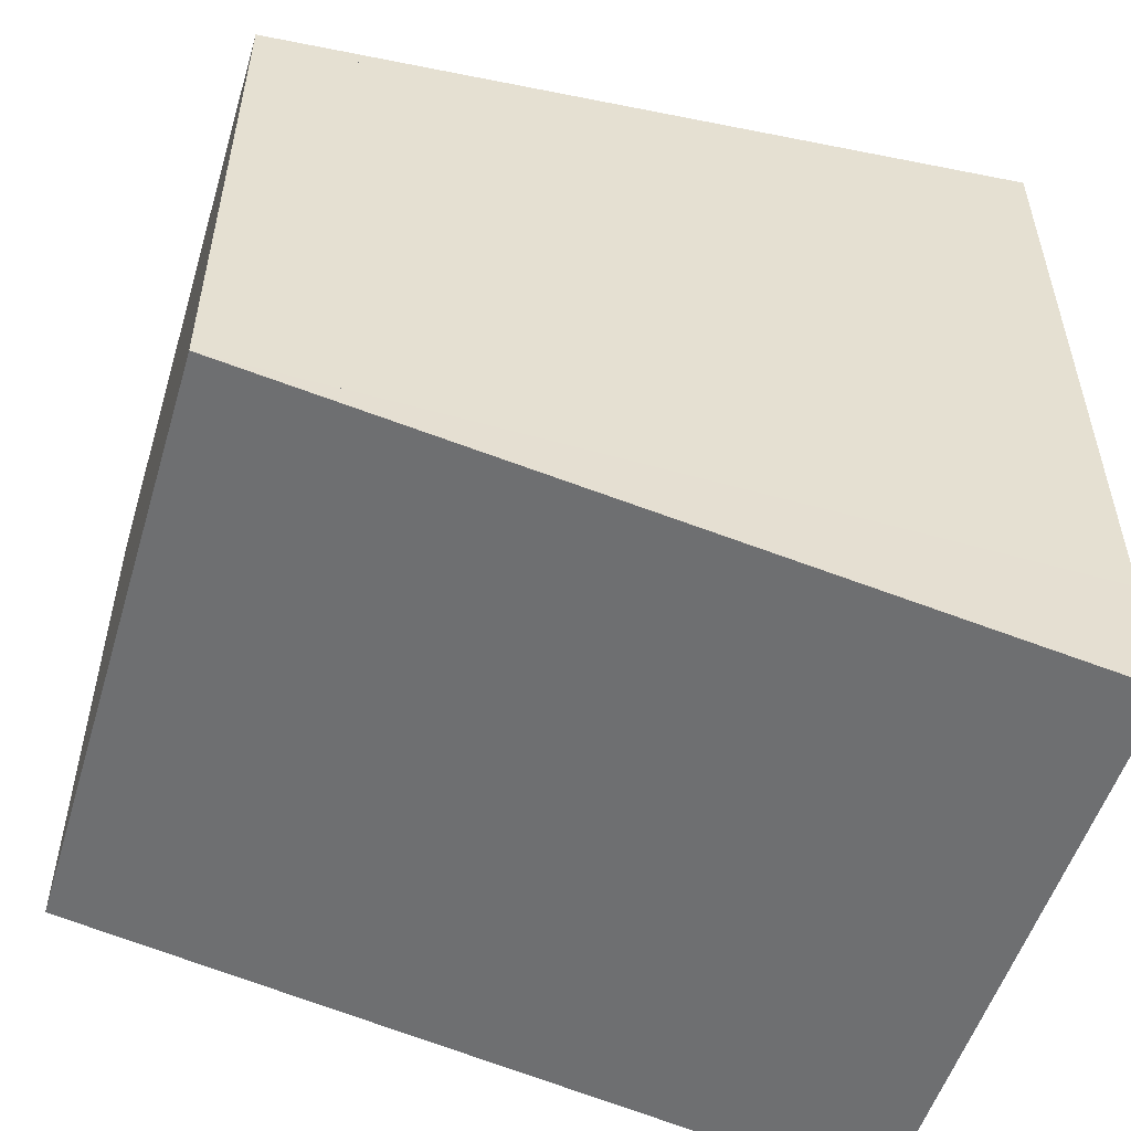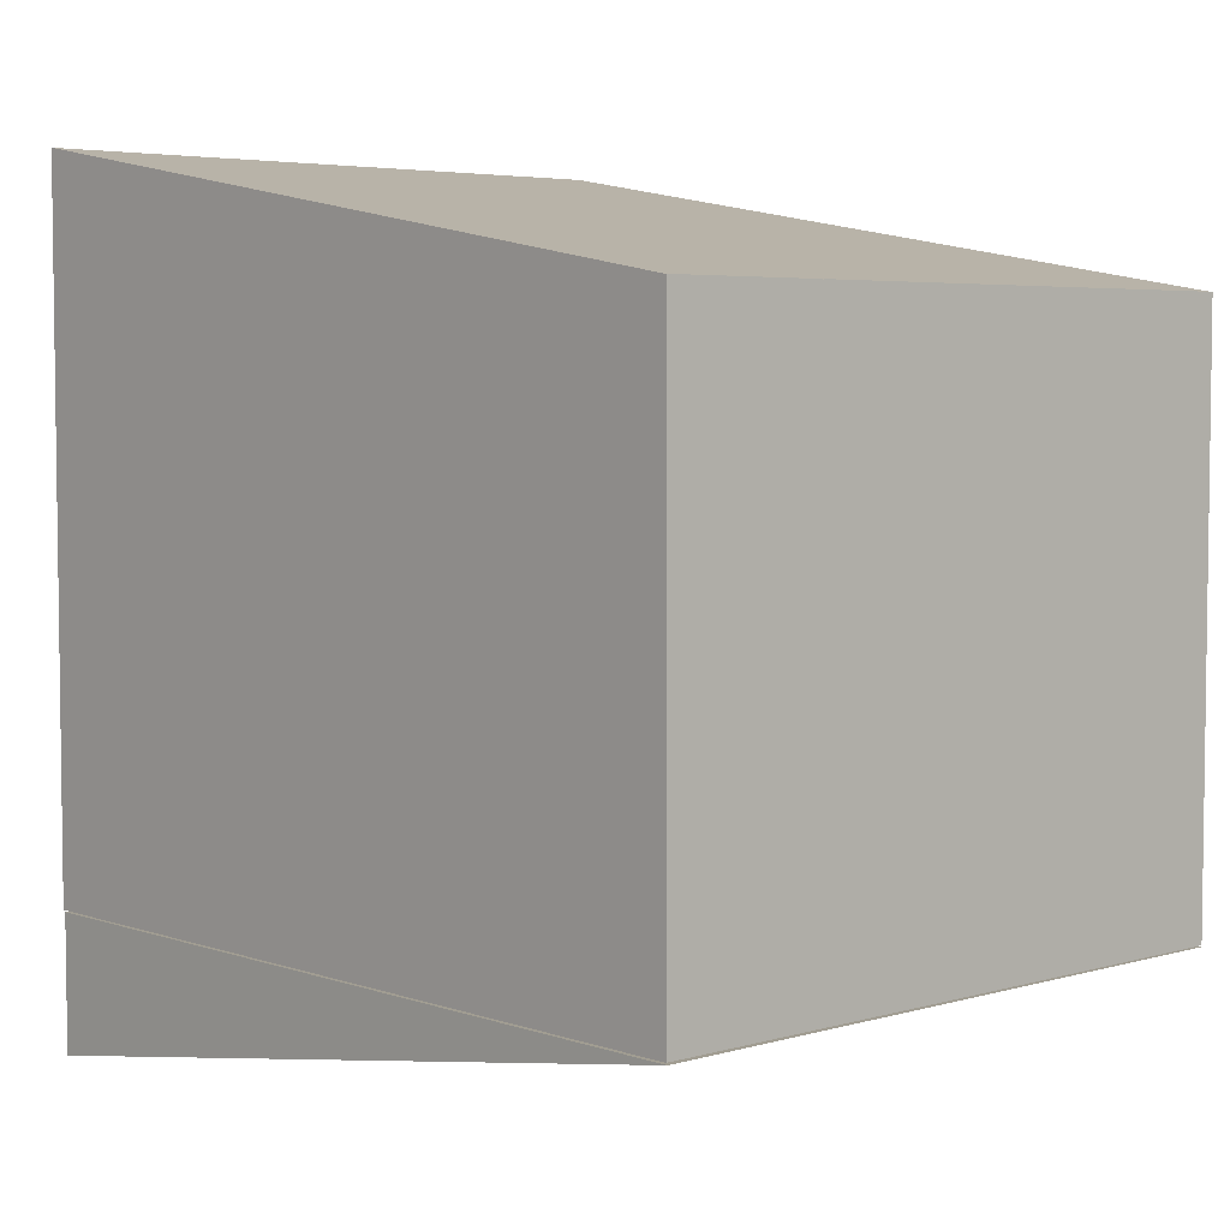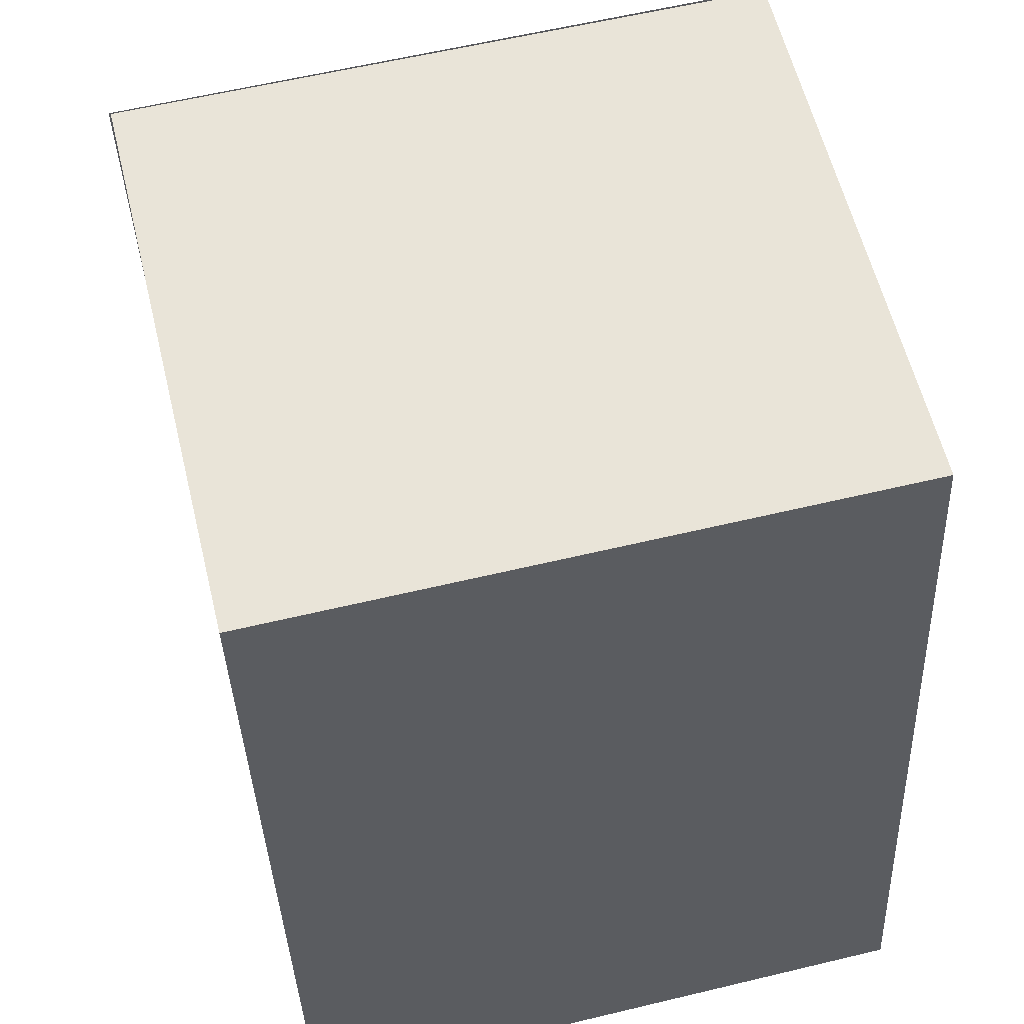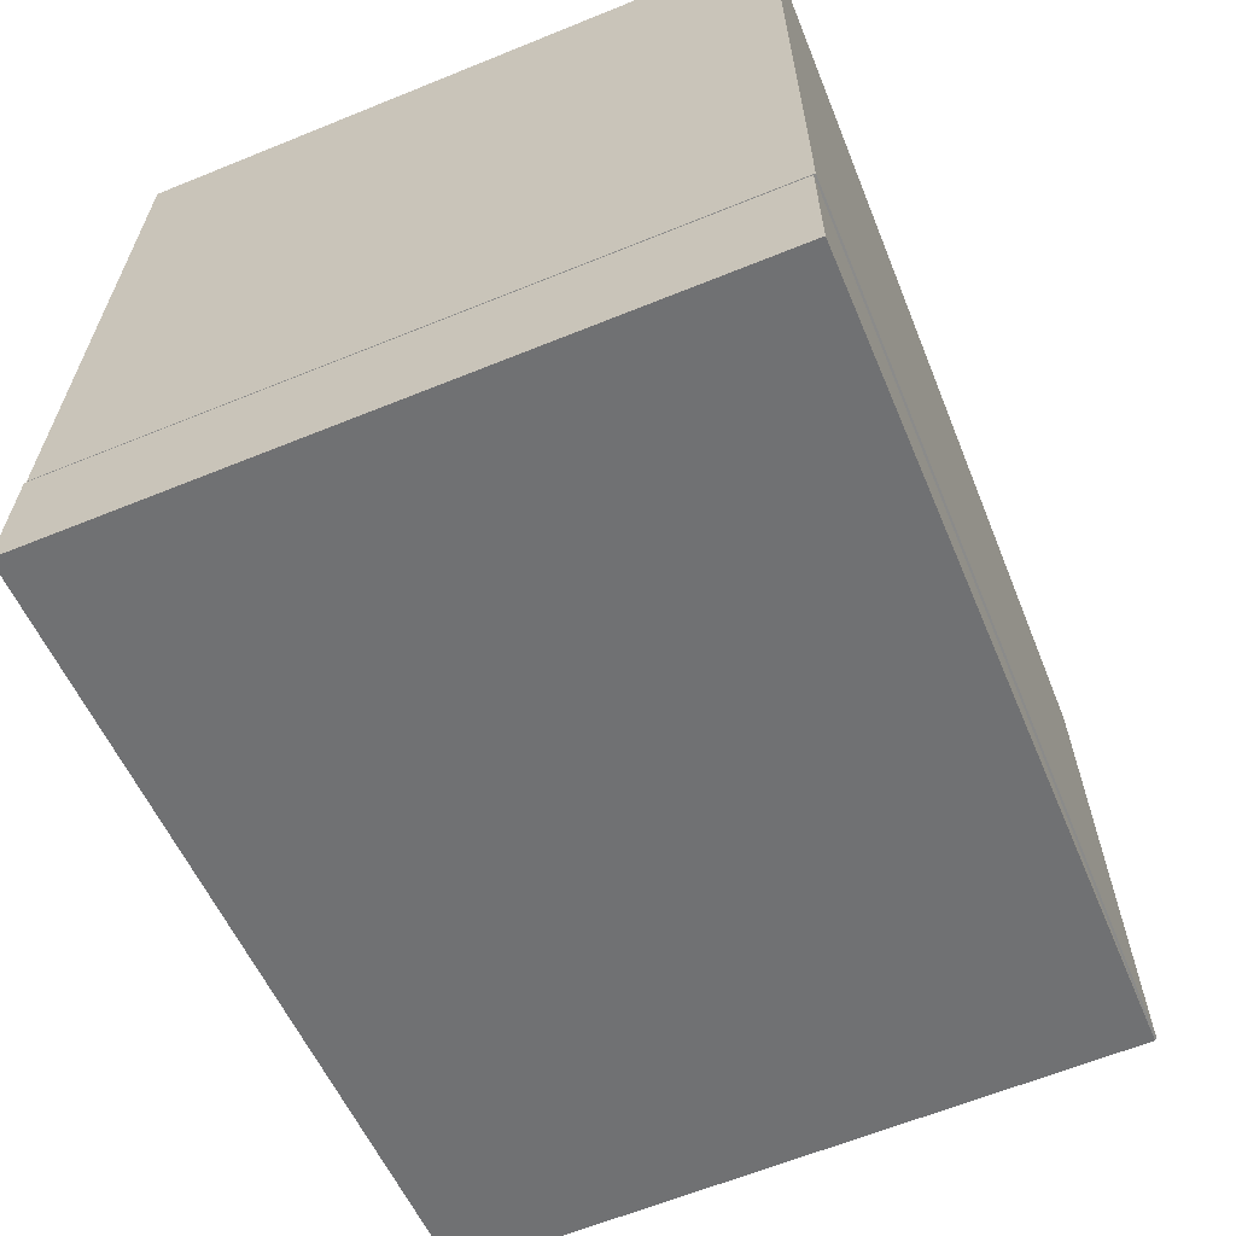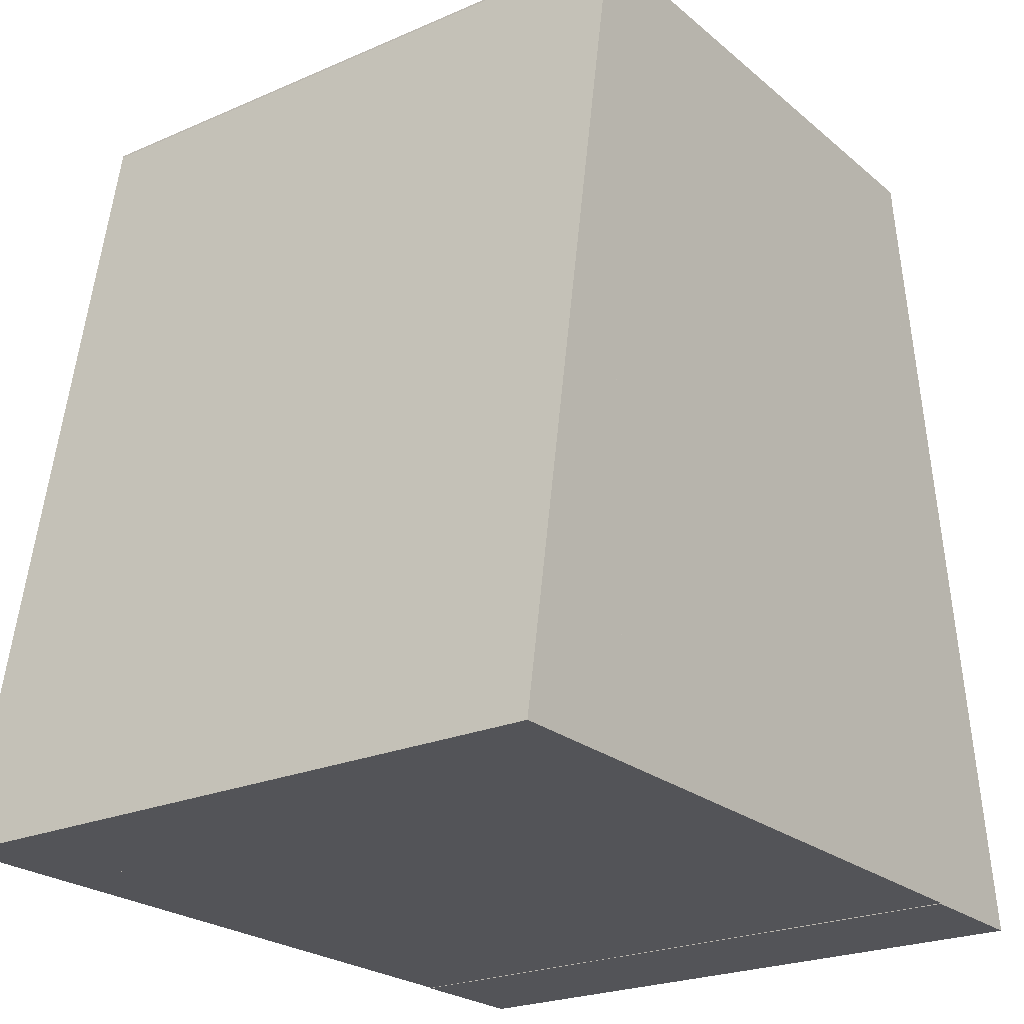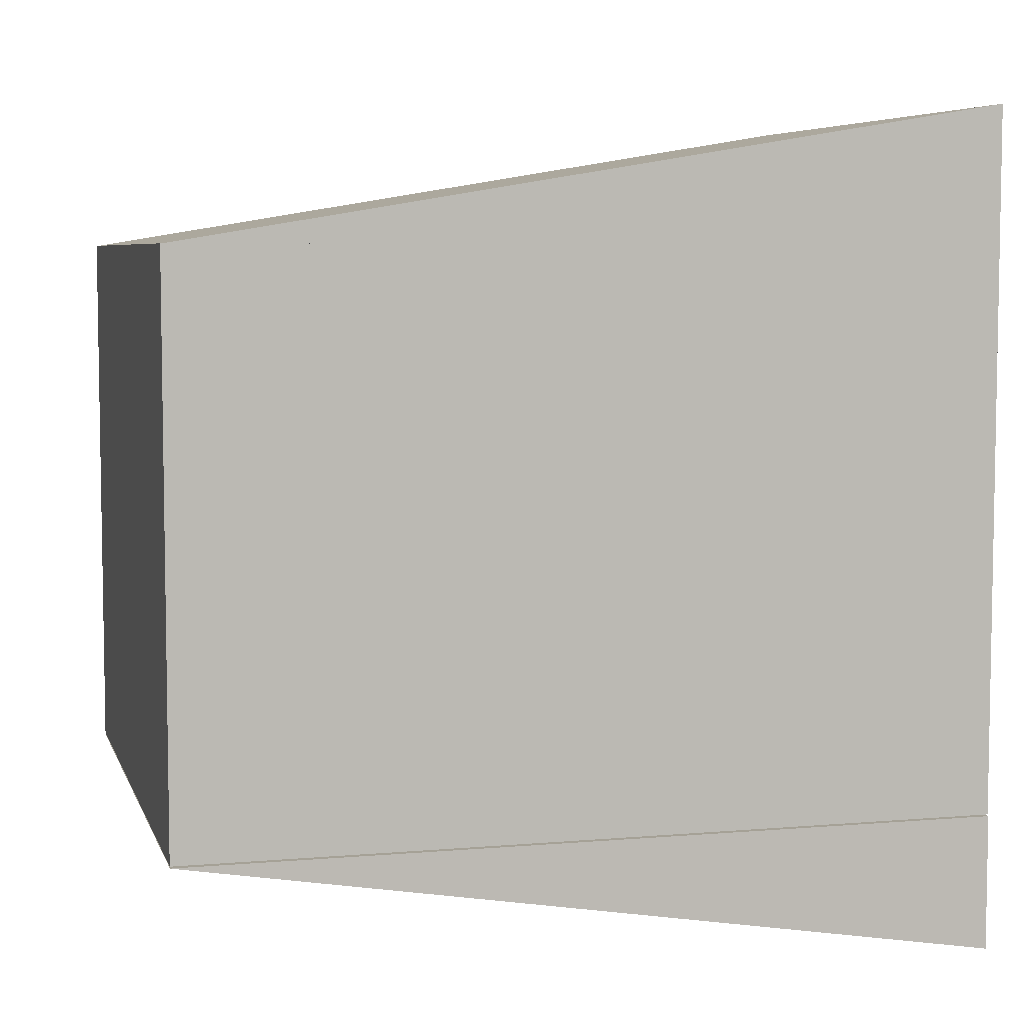
<metadata>
{"format":"obj","ext":"obj","renderer":"f3d","projection":"perspective","resolution":1024,"background":"white","views":[{"elev":-53.0,"azim":-106.8,"up":"+Z"},{"elev":4.7,"azim":137.6,"up":"+Z"},{"elev":59.9,"azim":-13.8,"up":"+Y"},{"elev":-63.7,"azim":22.3,"up":"+Z"},{"elev":-23.5,"azim":36.2,"up":"+Y"},{"elev":6.1,"azim":-104.7,"up":"+Z"}]}
</metadata>
<code>
o Cube.001
v 1 2.542 -0.9055
v -1 2.542 -0.9055
v -1 2.542 0.8575
v 1 2.542 0.8575
v 1 0.005059 0.8575
v -1 0.005059 0.8575
v -1 0.005059 -0.9055
v 1 0.005059 -0.9055
f 1 2 3 4
f 5 4 3 6
f 6 3 2 7
f 7 8 5 6
f 8 1 4 5
f 7 2 1 8
o Cube.002
v 1 2.542 0.8566
v -1 2.542 0.8566
v -1 0.005059 1.279
v 1 0.005059 1.279
v -1 0.005059 0.8566
v 1 0.005059 0.8566
f 9 10 11 12
f 11 10 13
f 13 14 12 11
f 14 9 12
f 13 10 9 14
o Cube.003
v -1.005 2.542 -0.9099
v 0.9945 2.542 -0.9123
v 0.994 0.004935 -1.335
v -1.006 0.004935 -1.332
v 0.9945 0.004935 -0.9123
v -1.005 0.004935 -0.9099
f 15 16 17 18
f 17 16 19
f 19 20 18 17
f 20 15 18
f 19 16 15 20

</code>
